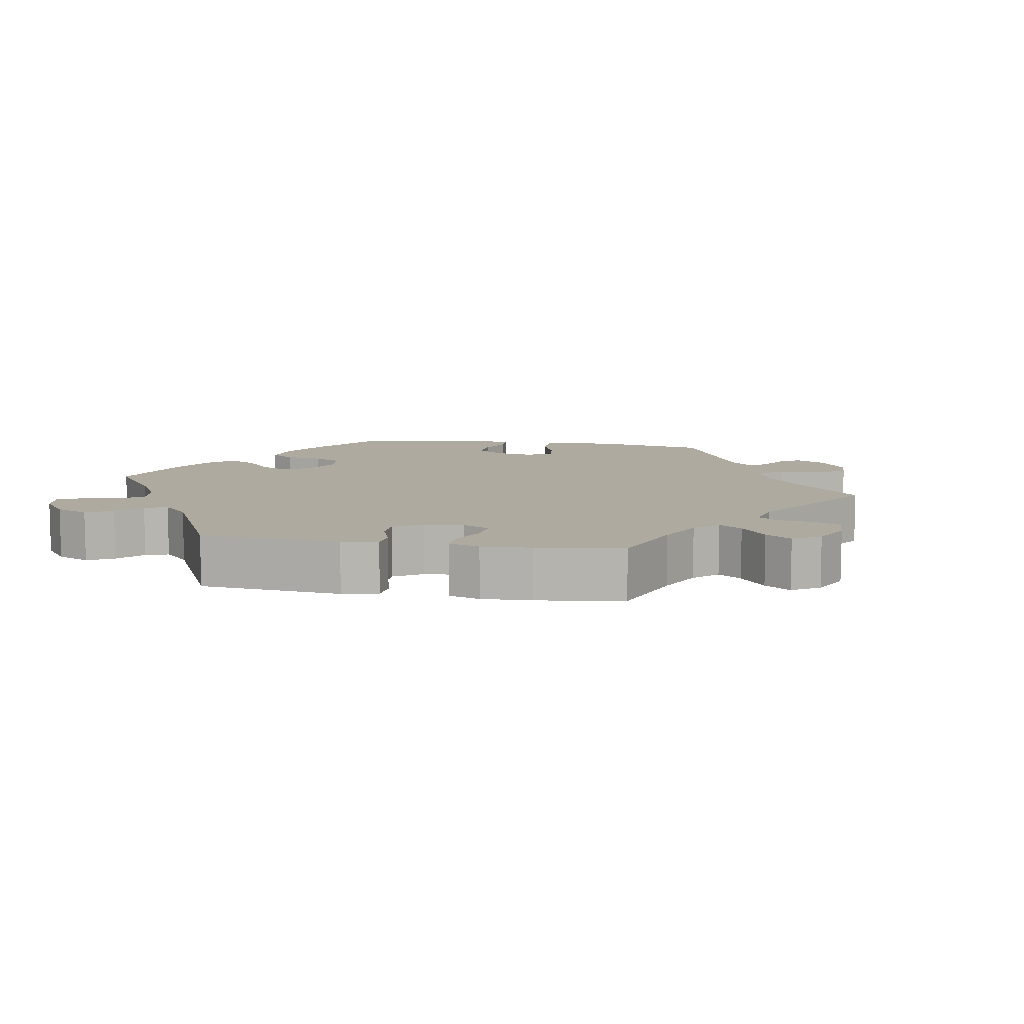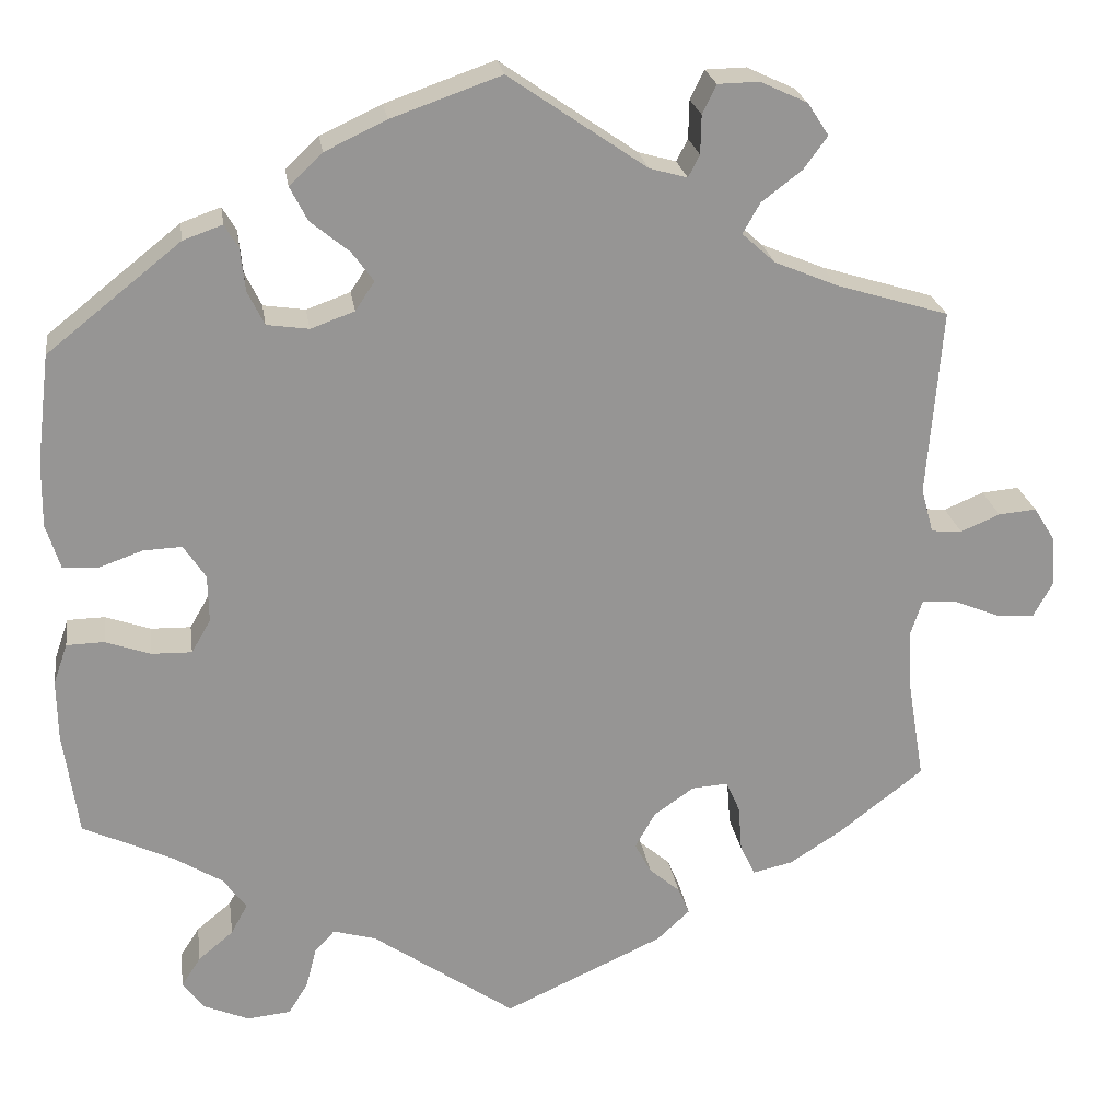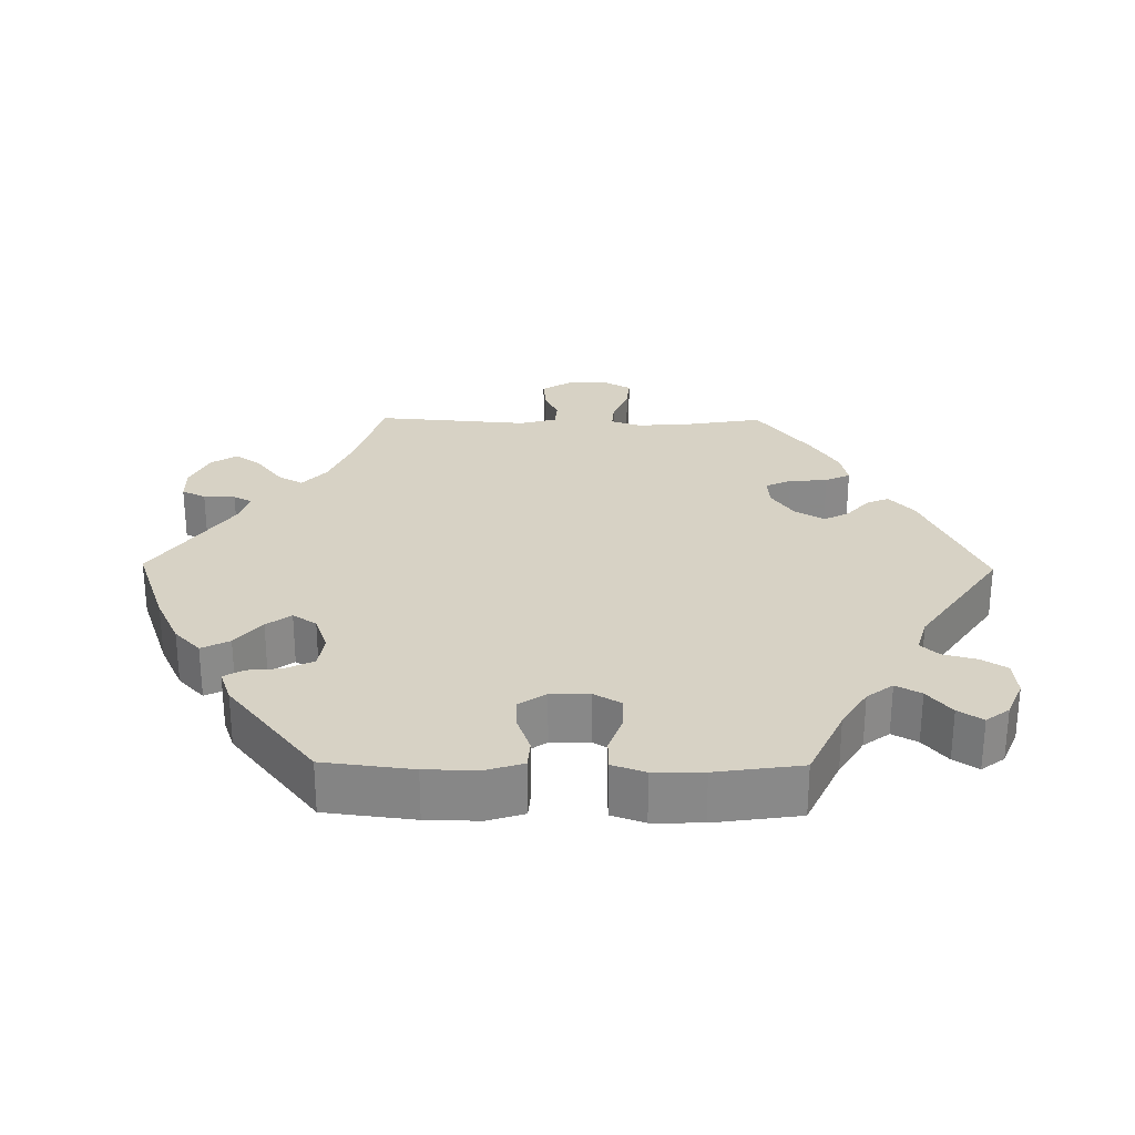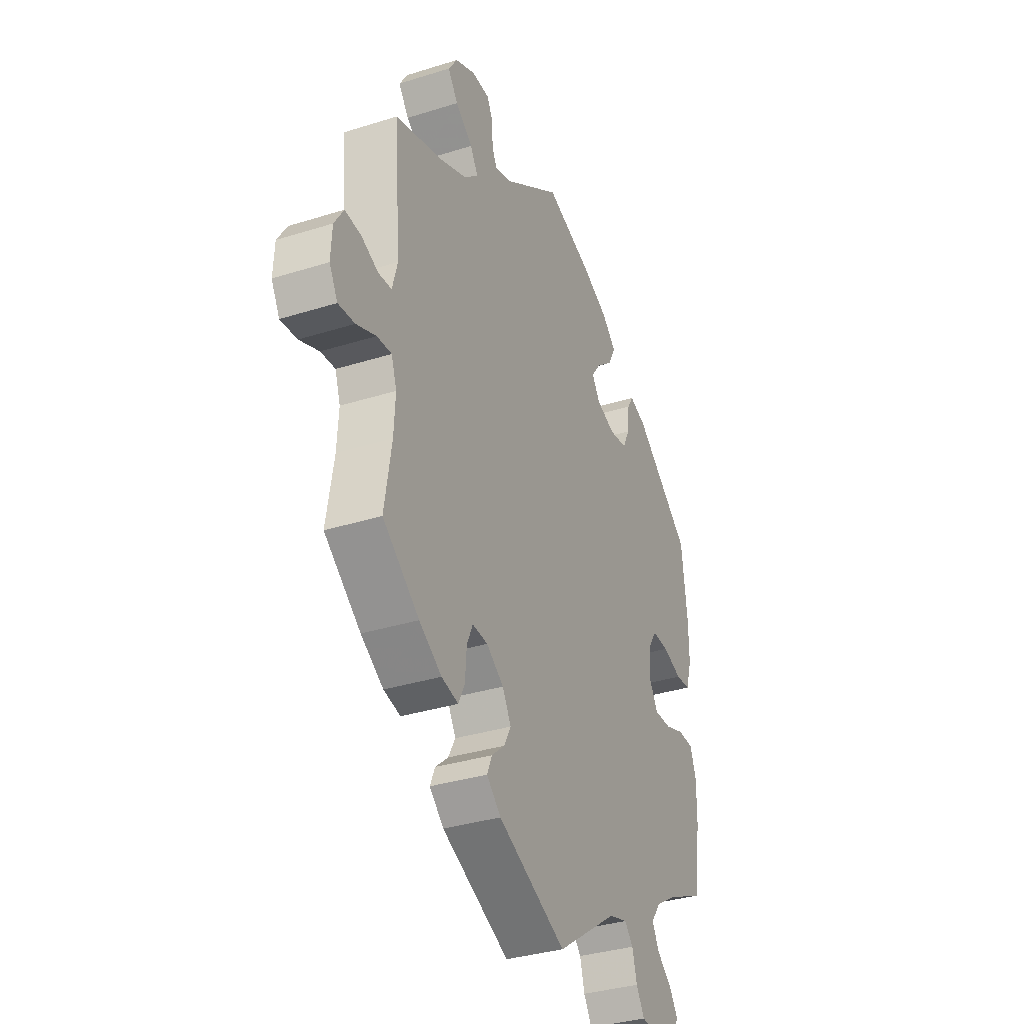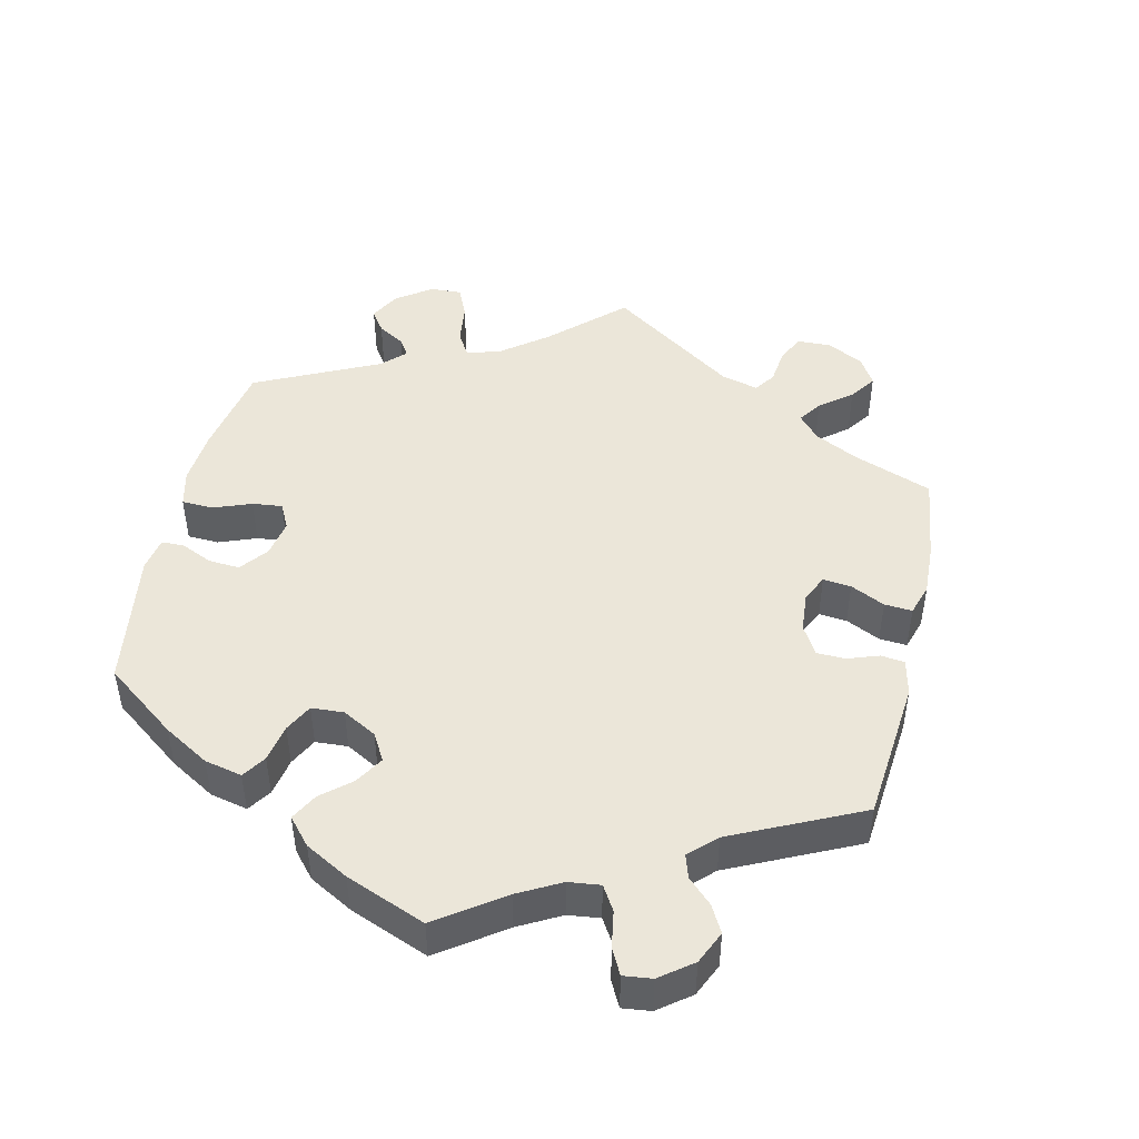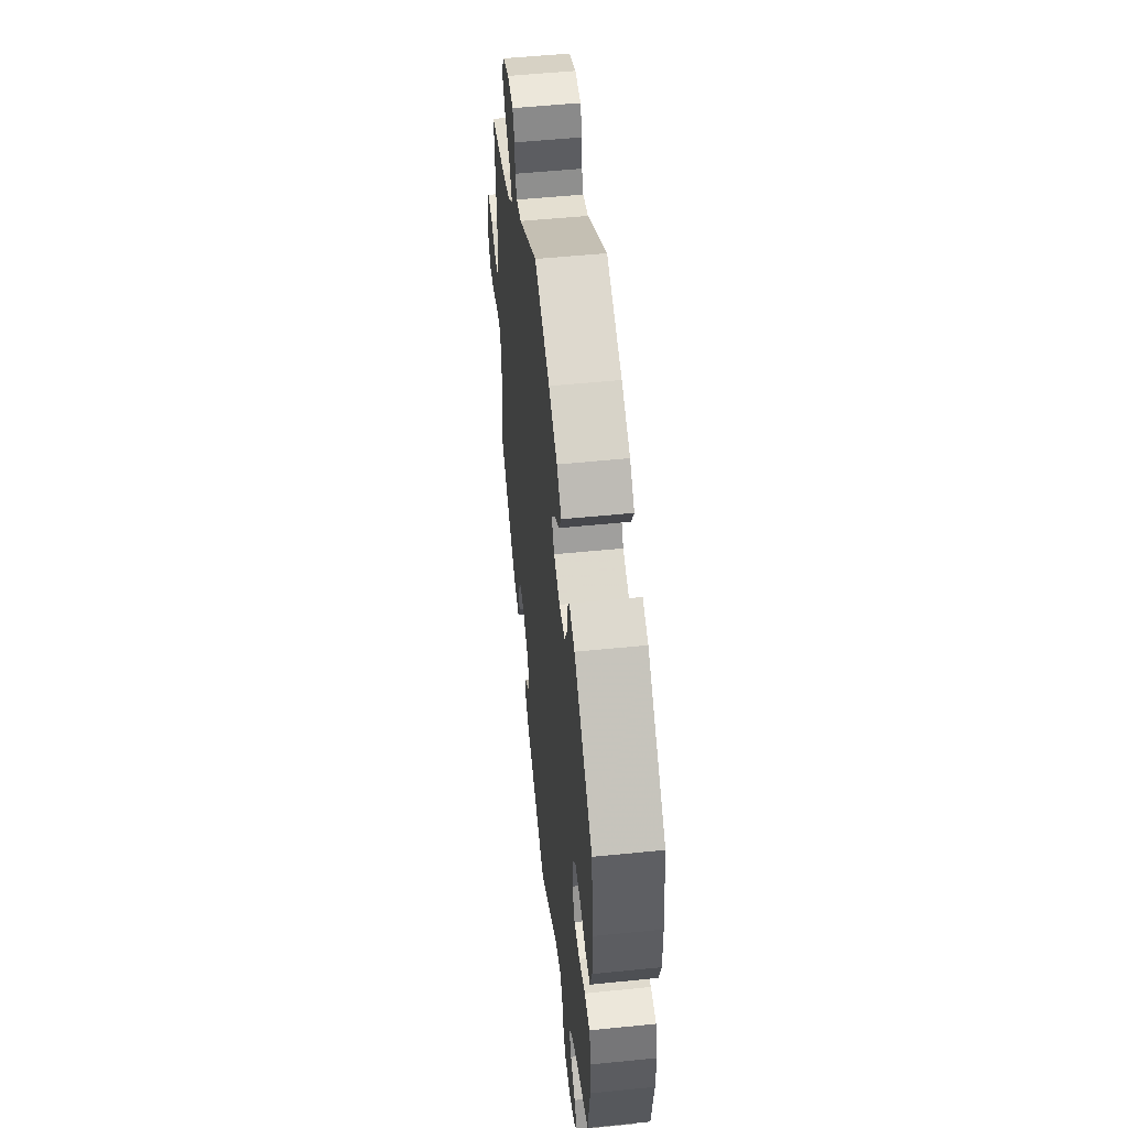
<metadata>
{"format":"obj","ext":"obj","renderer":"f3d","projection":"perspective","resolution":1024,"background":"white","views":[{"elev":9.4,"azim":-140.3,"up":"+Y"},{"elev":22.9,"azim":171.7,"up":"+Z"},{"elev":27.3,"azim":90.7,"up":"+Y"},{"elev":-34.4,"azim":-67.0,"up":"+Z"},{"elev":46.9,"azim":132.8,"up":"+Y"},{"elev":52.8,"azim":83.8,"up":"+Z"}]}
</metadata>
<code>
v 0.124 0.07 0.534
v 0.194 0.07 0.501
v 0.232 0.07 0.465
v 0.212 0.07 0.426
v 0.168 0.07 0.39
v 0.143 0.07 0.356
v 0.165 0.07 0.323
v 0.215 0.07 0.305
v 0.263 0.07 0.312
v 0.282 0.07 0.351
v 0.287 0.07 0.399
v 0.303 0.07 0.426
v 0.348 0.07 0.41
v 0.5 0.07 0.289
v 0.515 0.07 0.165
v 0.516 0.07 0.091
v 0.5 0.07 0.04
v 0.461 0.07 0.037
v 0.41 0.07 0.055
v 0.366 0.07 0.057
v 0.341 0.07 0.019
v 0.34 0.07 -0.035
v 0.362 0.07 -0.073
v 0.408 0.07 -0.072
v 0.459 0.07 -0.054
v 0.502 0.07 -0.055
v 0.518 0.07 -0.101
v 0.517 0.07 -0.17
v 0.5 0.07 -0.289
v 0.399 0.07 -0.336
v 0.342 0.07 -0.371
v 0.315 0.07 -0.407
v 0.334 0.07 -0.442
v 0.374 0.07 -0.475
v 0.396 0.07 -0.509
v 0.372 0.07 -0.541
v 0.32 0.07 -0.563
v 0.27 0.07 -0.558
v 0.248 0.07 -0.522
v 0.236 0.07 -0.476
v 0.213 0.07 -0.451
v 0.164 0.07 -0.465
v 0.001 0.07 -0.578
v -0.181 0.07 -0.495
v -0.219 0.07 -0.46
v -0.206 0.07 -0.429
v -0.171 0.07 -0.399
v -0.152 0.07 -0.364
v -0.175 0.07 -0.323
v -0.221 0.07 -0.291
v -0.262 0.07 -0.288
v -0.278 0.07 -0.324
v -0.282 0.07 -0.377
v -0.299 0.07 -0.412
v -0.344 0.07 -0.402
v -0.404 0.07 -0.364
v -0.501 0.07 -0.289
v -0.482 0.07 -0.174
v -0.478 0.07 -0.106
v -0.492 0.07 -0.064
v -0.531 0.07 -0.067
v -0.583 0.07 -0.088
v -0.627 0.07 -0.092
v -0.649 0.07 -0.052
v -0.646 0.07 0.005
v -0.621 0.07 0.045
v -0.578 0.07 0.041
v -0.533 0.07 0.022
v -0.498 0.07 0.025
v -0.484 0.07 0.076
v -0.501 0.07 0.289
v -0.373 0.07 0.328
v -0.301 0.07 0.358
v -0.263 0.07 0.392
v -0.283 0.07 0.427
v -0.329 0.07 0.462
v -0.356 0.07 0.499
v -0.332 0.07 0.536
v -0.278 0.07 0.561
v -0.231 0.07 0.56
v -0.215 0.07 0.527
v -0.214 0.07 0.483
v -0.201 0.07 0.458
v -0.158 0.07 0.47
v -0.001 0.07 0.578
v 0.124 0 0.534
v 0.194 0 0.501
v 0.232 0 0.465
v 0.212 0 0.426
v 0.168 0 0.39
v 0.143 0 0.356
v 0.165 0 0.323
v 0.215 0 0.305
v 0.263 0 0.312
v 0.282 0 0.351
v 0.287 0 0.399
v 0.303 0 0.426
v 0.348 0 0.41
v 0.5 0 0.289
v 0.515 0 0.165
v 0.516 0 0.091
v 0.5 0 0.04
v 0.461 0 0.037
v 0.41 0 0.055
v 0.366 0 0.057
v 0.341 0 0.019
v 0.34 0 -0.035
v 0.362 0 -0.073
v 0.408 0 -0.072
v 0.459 0 -0.054
v 0.502 0 -0.055
v 0.518 0 -0.101
v 0.517 0 -0.17
v 0.5 0 -0.289
v 0.399 0 -0.336
v 0.342 0 -0.371
v 0.315 0 -0.407
v 0.334 0 -0.442
v 0.374 0 -0.475
v 0.396 0 -0.509
v 0.372 0 -0.541
v 0.32 0 -0.563
v 0.27 0 -0.558
v 0.248 0 -0.522
v 0.236 0 -0.476
v 0.213 0 -0.451
v 0.164 0 -0.465
v 0.001 0 -0.578
v -0.181 0 -0.495
v -0.219 0 -0.46
v -0.206 0 -0.429
v -0.171 0 -0.399
v -0.152 0 -0.364
v -0.175 0 -0.323
v -0.221 0 -0.291
v -0.262 0 -0.288
v -0.278 0 -0.324
v -0.282 0 -0.377
v -0.299 0 -0.412
v -0.344 0 -0.402
v -0.404 0 -0.364
v -0.501 0 -0.289
v -0.482 0 -0.174
v -0.478 0 -0.106
v -0.492 0 -0.064
v -0.531 0 -0.067
v -0.583 0 -0.088
v -0.627 0 -0.092
v -0.649 0 -0.052
v -0.646 0 0.005
v -0.621 0 0.045
v -0.578 0 0.041
v -0.533 0 0.022
v -0.498 0 0.025
v -0.484 0 0.076
v -0.501 0 0.289
v -0.373 0 0.328
v -0.301 0 0.358
v -0.263 0 0.392
v -0.283 0 0.427
v -0.329 0 0.462
v -0.356 0 0.499
v -0.332 0 0.536
v -0.278 0 0.561
v -0.231 0 0.56
v -0.215 0 0.527
v -0.214 0 0.483
v -0.201 0 0.458
v -0.158 0 0.47
v -0.001 0 0.578
f 84 85 1 2
f 83 84 2 3
f 79 80 81 82
f 79 82 83
f 78 79 83
f 75 76 77 78
f 74 75 78 83
f 70 71 72
f 69 70 72 73
f 65 66 67 68
f 65 68 69
f 64 65 69
f 61 62 63 64
f 60 61 64 69
f 59 60 69 73
f 55 56 57 58
f 52 53 54 55
f 51 52 55 58
f 50 51 58 59
f 44 45 46 47
f 42 43 44 47
f 41 42 47 48
f 37 38 39 40
f 37 40 41
f 36 37 41
f 33 34 35 36
f 32 33 36 41
f 31 32 41 48
f 27 28 29 30
f 24 25 26 27
f 23 24 27 30
f 22 23 30 31
f 16 17 18 19
f 16 19 20
f 15 16 20
f 14 15 20
f 13 14 20 21
f 10 11 12 13
f 9 10 13 21
f 83 3 4 5
f 74 83 5 6
f 49 50 59 73
f 22 31 48 49
f 8 9 21 22
f 7 8 22 49
f 49 73 74
f 6 7 49 74
f 87 86 170 169
f 88 87 169 168
f 167 166 165 164
f 168 167 164
f 168 164 163
f 163 162 161 160
f 168 163 160 159
f 157 156 155
f 158 157 155 154
f 153 152 151 150
f 154 153 150
f 154 150 149
f 149 148 147 146
f 154 149 146 145
f 158 154 145 144
f 143 142 141 140
f 140 139 138 137
f 143 140 137 136
f 144 143 136 135
f 132 131 130 129
f 132 129 128 127
f 133 132 127 126
f 125 124 123 122
f 126 125 122
f 126 122 121
f 121 120 119 118
f 126 121 118 117
f 133 126 117 116
f 115 114 113 112
f 112 111 110 109
f 115 112 109 108
f 116 115 108 107
f 104 103 102 101
f 105 104 101
f 105 101 100
f 105 100 99
f 106 105 99 98
f 98 97 96 95
f 106 98 95 94
f 90 89 88 168
f 91 90 168 159
f 158 144 135 134
f 134 133 116 107
f 107 106 94 93
f 134 107 93 92
f 159 158 134
f 159 134 92 91
f 1 86 87 2
f 2 87 88 3
f 3 88 89 4
f 4 89 90 5
f 5 90 91 6
f 6 91 92 7
f 7 92 93 8
f 8 93 94 9
f 9 94 95 10
f 10 95 96 11
f 11 96 97 12
f 12 97 98 13
f 13 98 99 14
f 14 99 100 15
f 15 100 101 16
f 16 101 102 17
f 17 102 103 18
f 18 103 104 19
f 19 104 105 20
f 20 105 106 21
f 21 106 107 22
f 22 107 108 23
f 23 108 109 24
f 24 109 110 25
f 25 110 111 26
f 26 111 112 27
f 27 112 113 28
f 28 113 114 29
f 29 114 115 30
f 30 115 116 31
f 31 116 117 32
f 32 117 118 33
f 33 118 119 34
f 34 119 120 35
f 35 120 121 36
f 36 121 122 37
f 37 122 123 38
f 38 123 124 39
f 39 124 125 40
f 40 125 126 41
f 41 126 127 42
f 42 127 128 43
f 43 128 129 44
f 44 129 130 45
f 45 130 131 46
f 46 131 132 47
f 47 132 133 48
f 48 133 134 49
f 49 134 135 50
f 50 135 136 51
f 51 136 137 52
f 52 137 138 53
f 53 138 139 54
f 54 139 140 55
f 55 140 141 56
f 56 141 142 57
f 57 142 143 58
f 58 143 144 59
f 59 144 145 60
f 60 145 146 61
f 61 146 147 62
f 62 147 148 63
f 63 148 149 64
f 64 149 150 65
f 65 150 151 66
f 66 151 152 67
f 67 152 153 68
f 68 153 154 69
f 69 154 155 70
f 70 155 156 71
f 71 156 157 72
f 72 157 158 73
f 73 158 159 74
f 74 159 160 75
f 75 160 161 76
f 76 161 162 77
f 77 162 163 78
f 78 163 164 79
f 79 164 165 80
f 80 165 166 81
f 81 166 167 82
f 82 167 168 83
f 83 168 169 84
f 84 169 170 85
f 85 170 86 1

</code>
